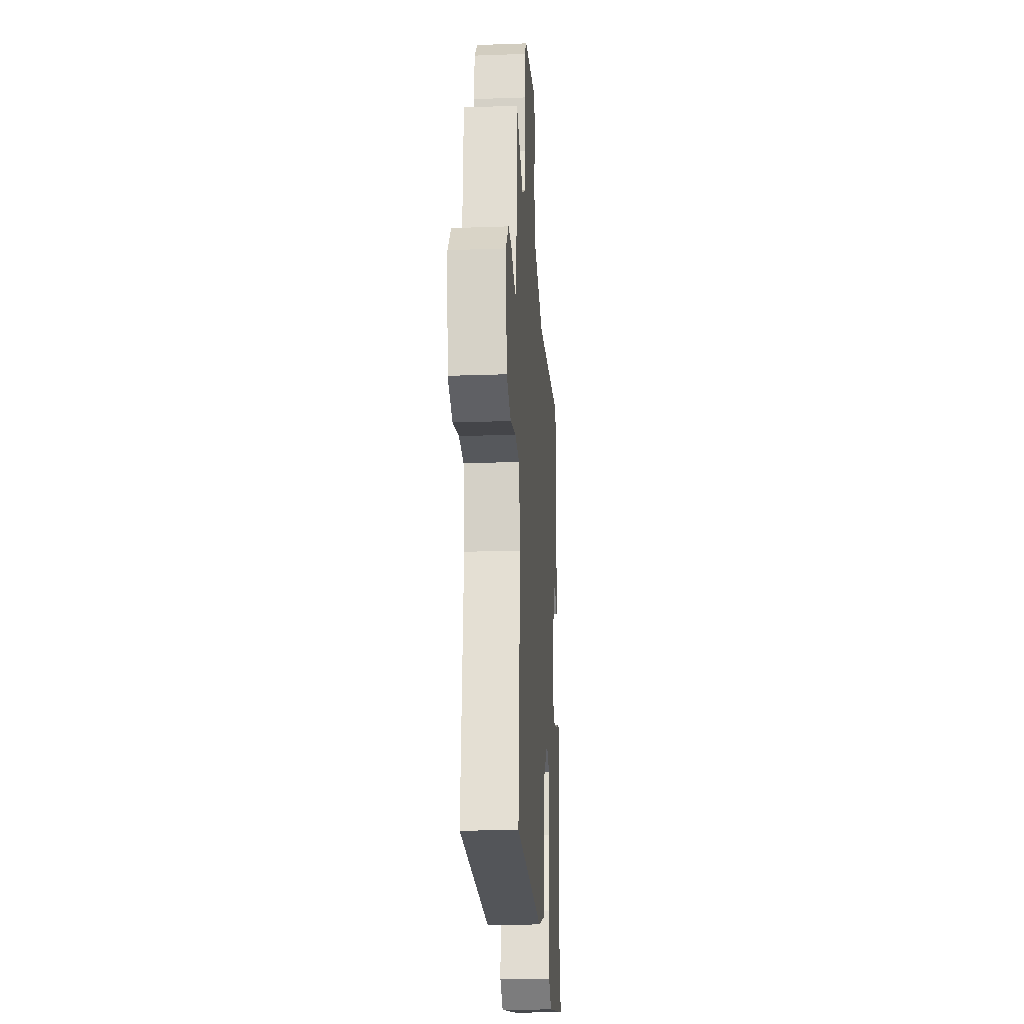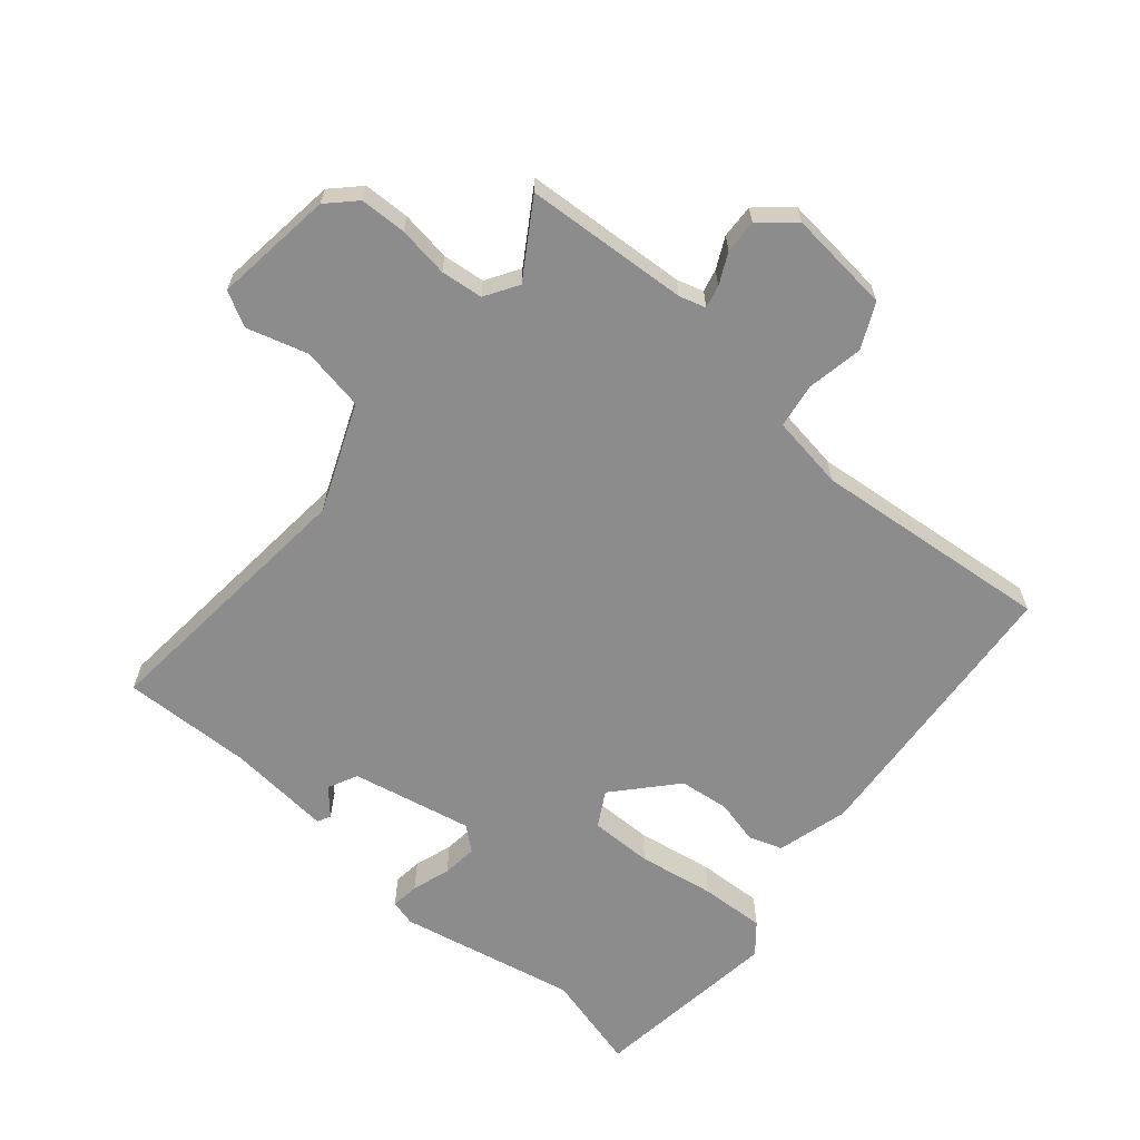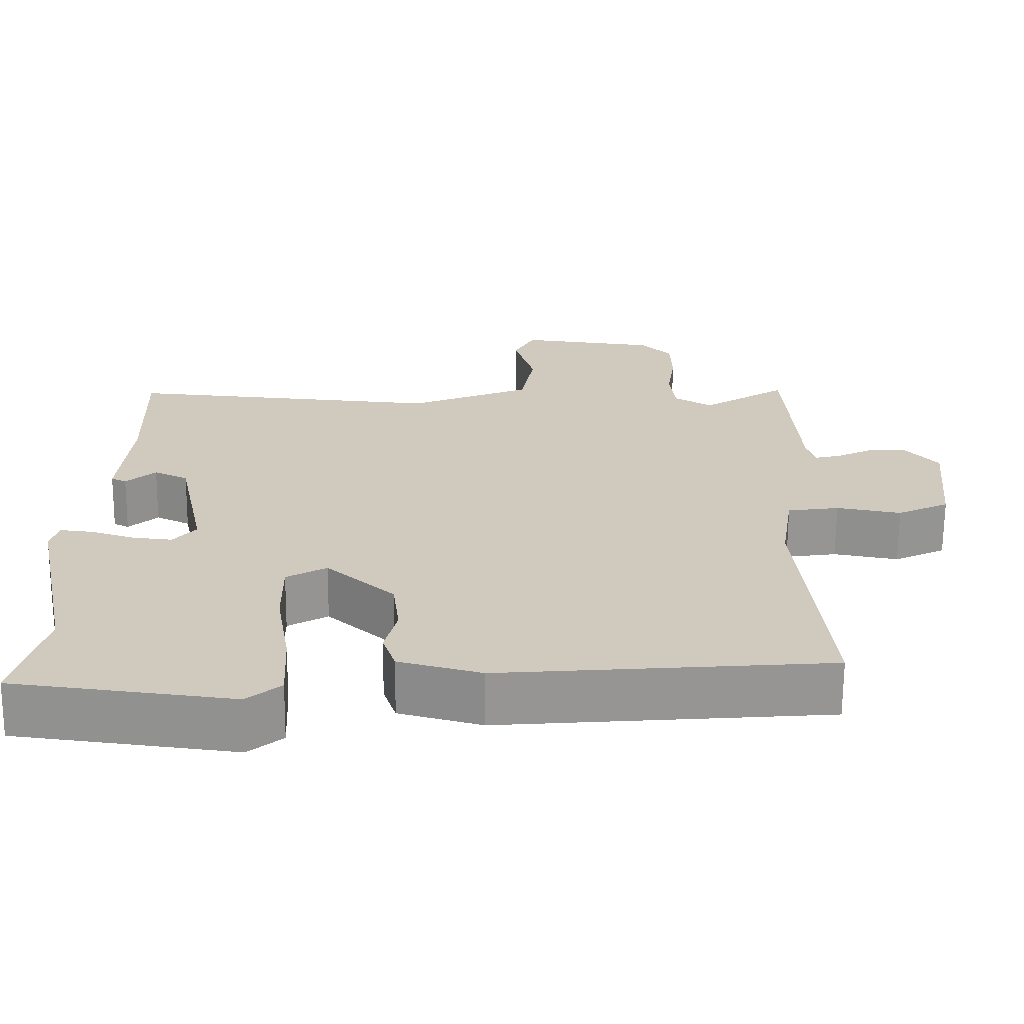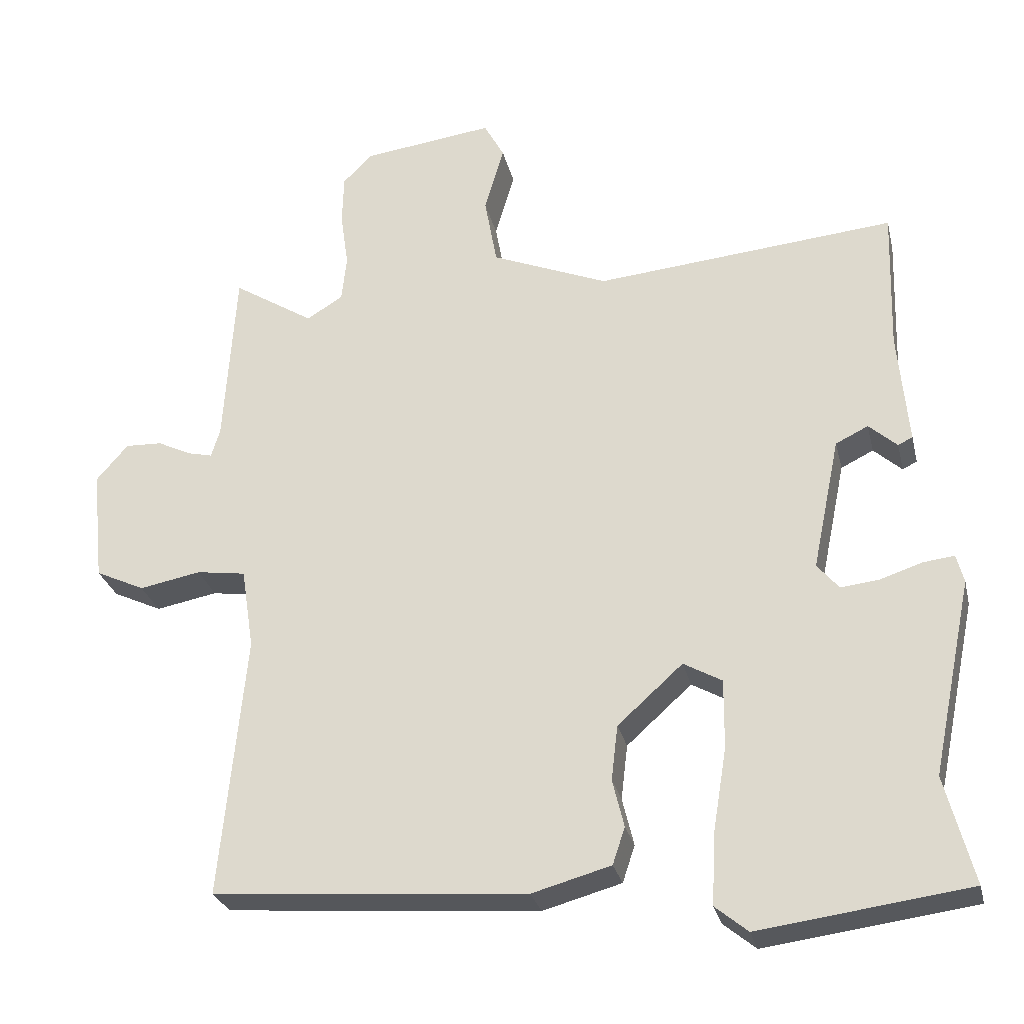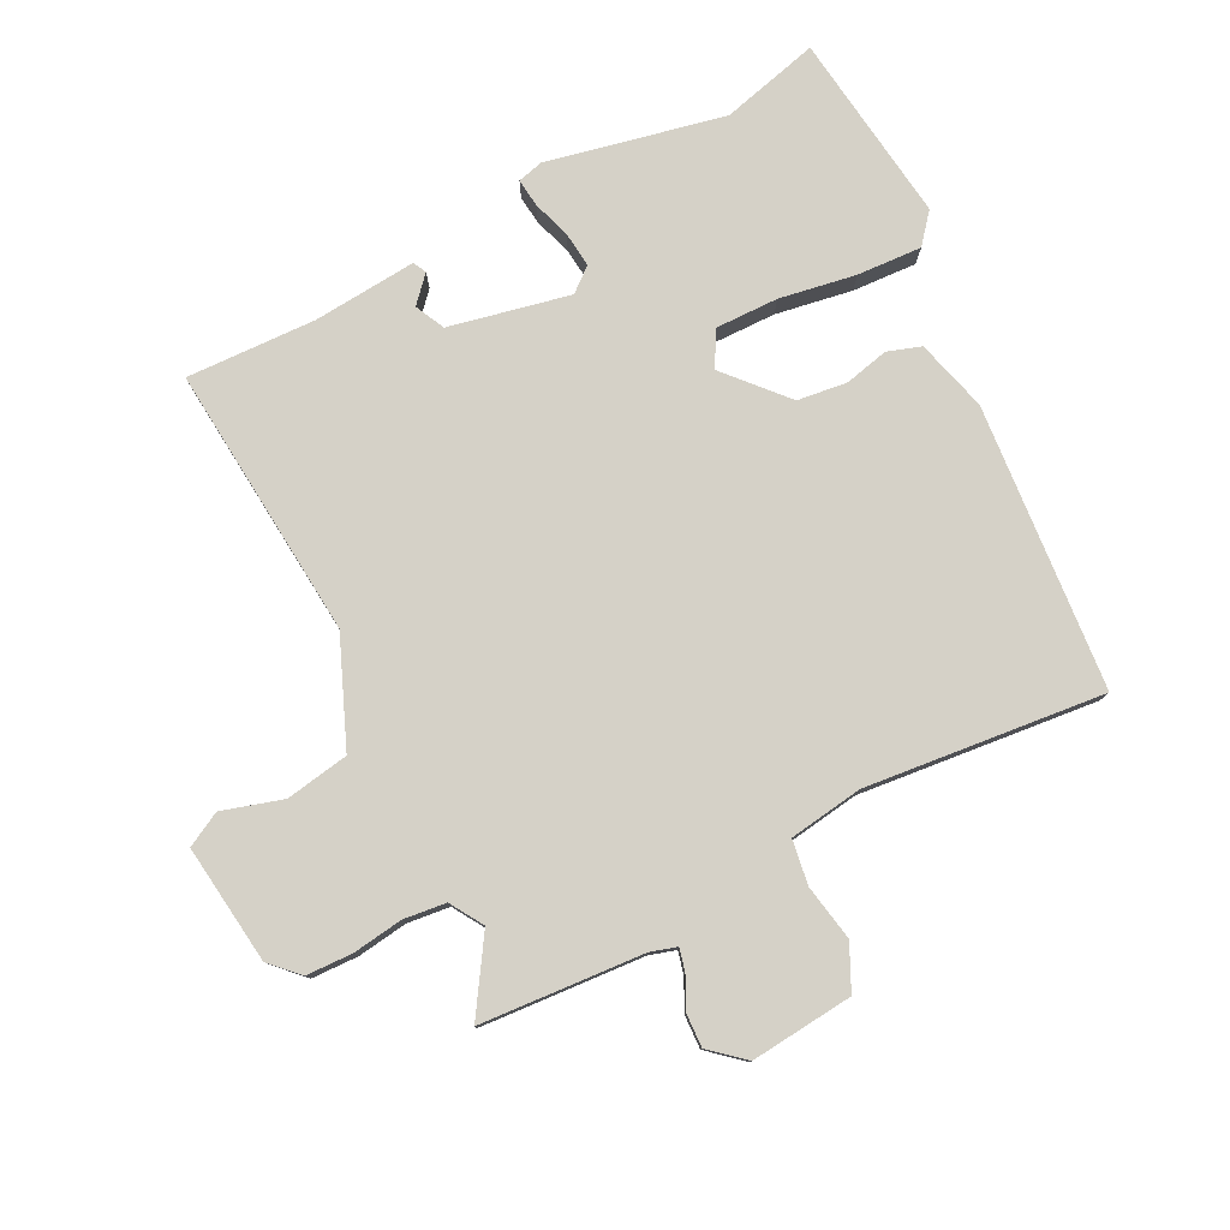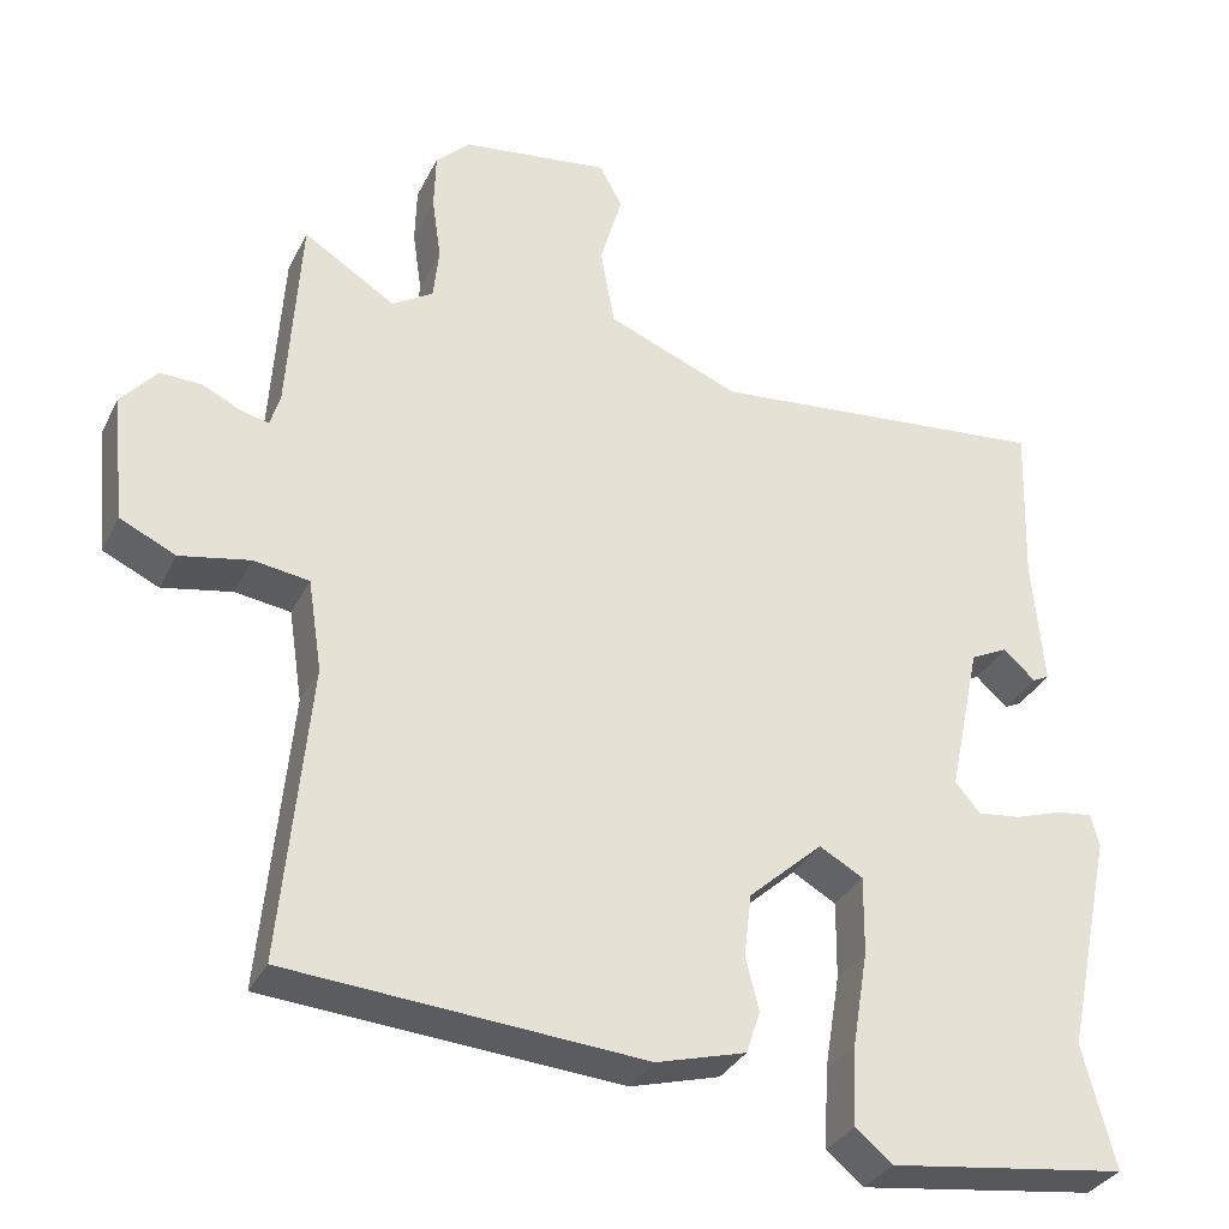
<metadata>
{"format":"obj","ext":"obj","renderer":"f3d","projection":"perspective","resolution":1024,"background":"white","views":[{"elev":-19.8,"azim":93.9,"up":"+Z"},{"elev":-64.2,"azim":49.7,"up":"+Y"},{"elev":-67.2,"azim":-0.4,"up":"+Z"},{"elev":-28.0,"azim":-167.0,"up":"+Z"},{"elev":78.9,"azim":63.3,"up":"+Y"},{"elev":-32.5,"azim":157.0,"up":"+Z"}]}
</metadata>
<code>
v -0.459 0.07 0.491
v -0.044 0.07 0.453
v 0.117 0.07 0.519
v 0.134 0.07 0.615
v 0.107 0.07 0.707
v 0.135 0.07 0.759
v 0.316 0.07 0.736
v 0.357 0.07 0.695
v 0.359 0.07 0.625
v 0.348 0.07 0.548
v 0.355 0.07 0.484
v 0.405 0.07 0.453
v 0.517 0.07 0.524
v 0.533 0.07 0.276
v 0.545 0.07 0.236
v 0.579 0.07 0.244
v 0.626 0.07 0.267
v 0.677 0.07 0.269
v 0.721 0.07 0.218
v 0.705 0.07 0.062
v 0.637 0.07 0.03
v 0.552 0.07 0.046
v 0.484 0.07 0.036
v 0.467 0.07 -0.076
v 0.502 0.07 -0.438
v 0.069 0.07 -0.472
v -0.04 0.07 -0.442
v -0.057 0.07 -0.391
v -0.041 0.07 -0.325
v -0.05 0.07 -0.249
v -0.14 0.07 -0.168
v -0.193 0.07 -0.198
v -0.192 0.07 -0.293
v -0.173 0.07 -0.409
v -0.168 0.07 -0.507
v -0.213 0.07 -0.544
v -0.502 0.07 -0.506
v -0.463 0.07 -0.357
v -0.519 0.07 -0.088
v -0.509 0.07 -0.049
v -0.466 0.07 -0.054
v -0.408 0.07 -0.073
v -0.355 0.07 -0.079
v -0.325 0.07 -0.043
v -0.363 0.07 0.14
v -0.408 0.07 0.162
v -0.447 0.07 0.127
v -0.467 0.07 0.137
v -0.453 0.07 0.294
v -0.459 0 0.491
v -0.044 0 0.453
v 0.117 0 0.519
v 0.134 0 0.615
v 0.107 0 0.707
v 0.135 0 0.759
v 0.316 0 0.736
v 0.357 0 0.695
v 0.359 0 0.625
v 0.348 0 0.548
v 0.355 0 0.484
v 0.405 0 0.453
v 0.517 0 0.524
v 0.533 0 0.276
v 0.545 0 0.236
v 0.579 0 0.244
v 0.626 0 0.267
v 0.677 0 0.269
v 0.721 0 0.218
v 0.705 0 0.062
v 0.637 0 0.03
v 0.552 0 0.046
v 0.484 0 0.036
v 0.467 0 -0.076
v 0.502 0 -0.438
v 0.069 0 -0.472
v -0.04 0 -0.442
v -0.057 0 -0.391
v -0.041 0 -0.325
v -0.05 0 -0.249
v -0.14 0 -0.168
v -0.193 0 -0.198
v -0.192 0 -0.293
v -0.173 0 -0.409
v -0.168 0 -0.507
v -0.213 0 -0.544
v -0.502 0 -0.506
v -0.463 0 -0.357
v -0.519 0 -0.088
v -0.509 0 -0.049
v -0.466 0 -0.054
v -0.408 0 -0.073
v -0.355 0 -0.079
v -0.325 0 -0.043
v -0.363 0 0.14
v -0.408 0 0.162
v -0.447 0 0.127
v -0.467 0 0.137
v -0.453 0 0.294
f 46 47 48 49
f 45 46 49 1
f 39 40 41 42
f 38 39 42 43
f 37 38 43 44
f 33 34 35 36
f 32 33 36 37
f 26 27 28 29
f 24 25 26 29
f 23 24 29 30
f 19 20 21 22
f 19 22 23
f 16 17 18 19
f 15 16 19 23
f 14 15 23 30
f 12 13 14 30
f 7 8 9 10
f 7 10 11
f 4 5 6 7
f 3 4 7 11
f 2 3 11 12
f 45 1 2
f 44 45 2 12
f 32 37 44 12
f 31 32 12
f 12 30 31
f 98 97 96 95
f 50 98 95 94
f 91 90 89 88
f 92 91 88 87
f 93 92 87 86
f 85 84 83 82
f 86 85 82 81
f 78 77 76 75
f 78 75 74 73
f 79 78 73 72
f 71 70 69 68
f 72 71 68
f 68 67 66 65
f 72 68 65 64
f 79 72 64 63
f 79 63 62 61
f 59 58 57 56
f 60 59 56
f 56 55 54 53
f 60 56 53 52
f 61 60 52 51
f 51 50 94
f 61 51 94 93
f 61 93 86 81
f 61 81 80
f 80 79 61
f 1 50 51 2
f 2 51 52 3
f 3 52 53 4
f 4 53 54 5
f 5 54 55 6
f 6 55 56 7
f 7 56 57 8
f 8 57 58 9
f 9 58 59 10
f 10 59 60 11
f 11 60 61 12
f 12 61 62 13
f 13 62 63 14
f 14 63 64 15
f 15 64 65 16
f 16 65 66 17
f 17 66 67 18
f 18 67 68 19
f 19 68 69 20
f 20 69 70 21
f 21 70 71 22
f 22 71 72 23
f 23 72 73 24
f 24 73 74 25
f 25 74 75 26
f 26 75 76 27
f 27 76 77 28
f 28 77 78 29
f 29 78 79 30
f 30 79 80 31
f 31 80 81 32
f 32 81 82 33
f 33 82 83 34
f 34 83 84 35
f 35 84 85 36
f 36 85 86 37
f 37 86 87 38
f 38 87 88 39
f 39 88 89 40
f 40 89 90 41
f 41 90 91 42
f 42 91 92 43
f 43 92 93 44
f 44 93 94 45
f 45 94 95 46
f 46 95 96 47
f 47 96 97 48
f 48 97 98 49
f 49 98 50 1

</code>
